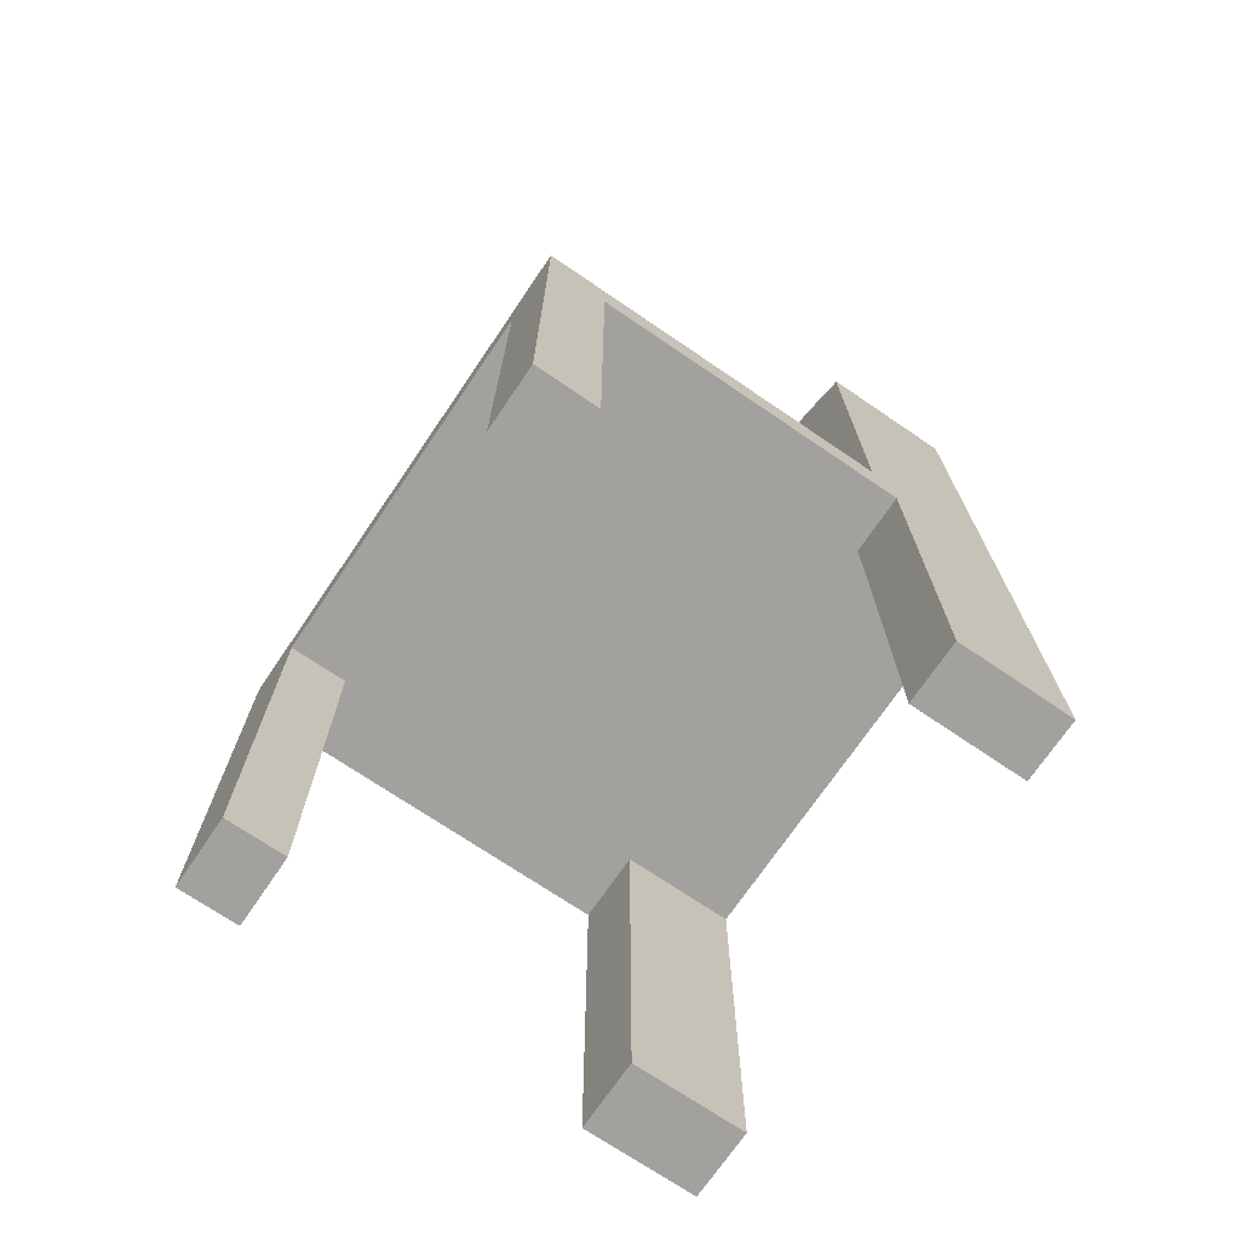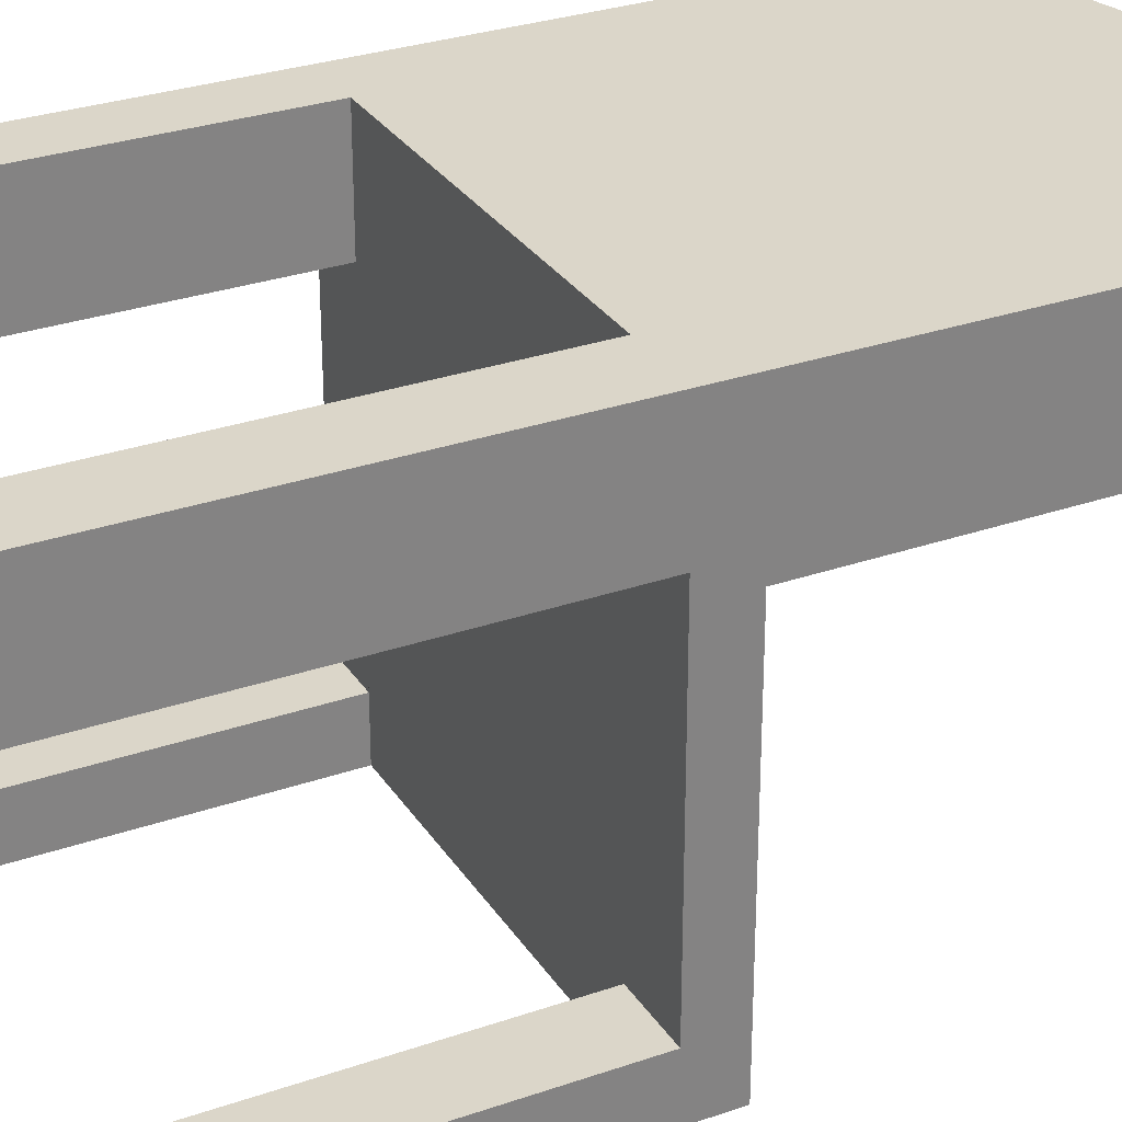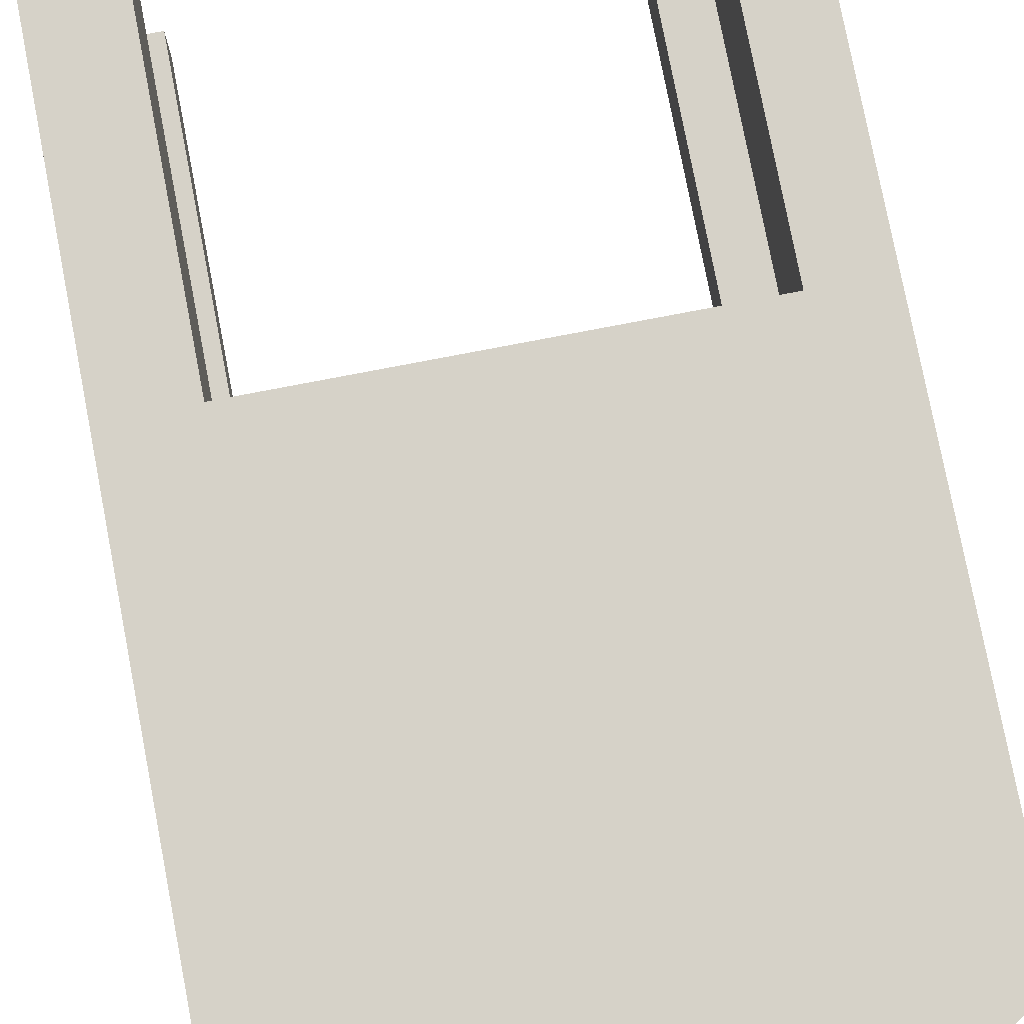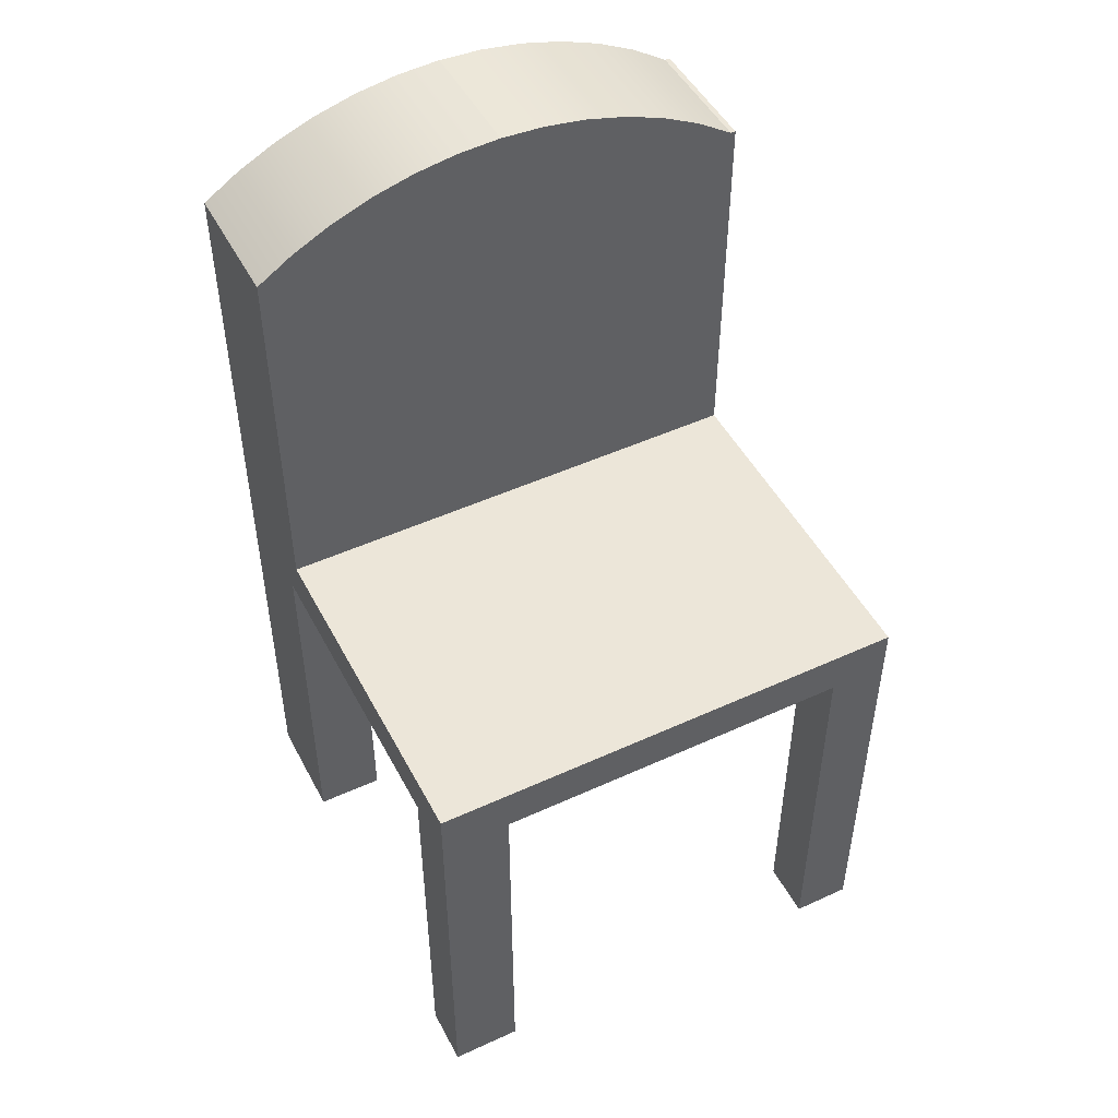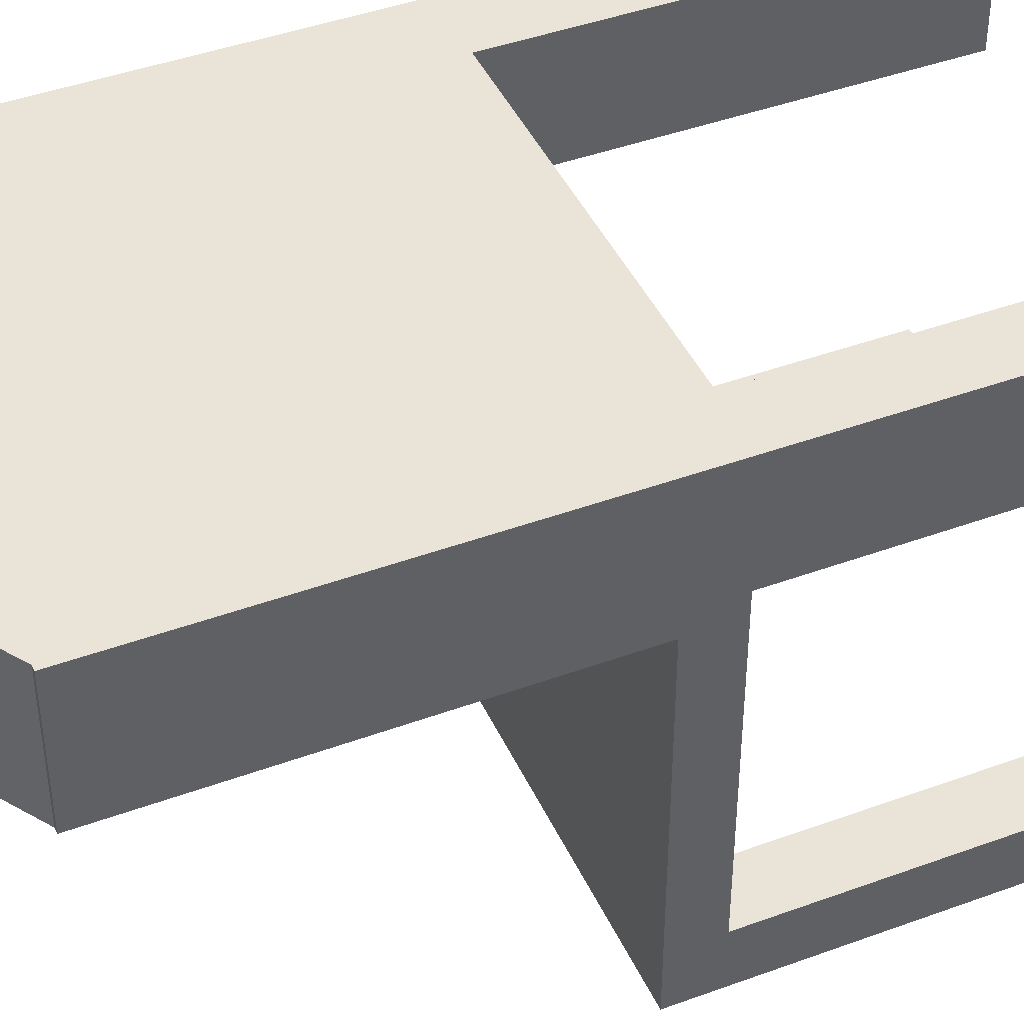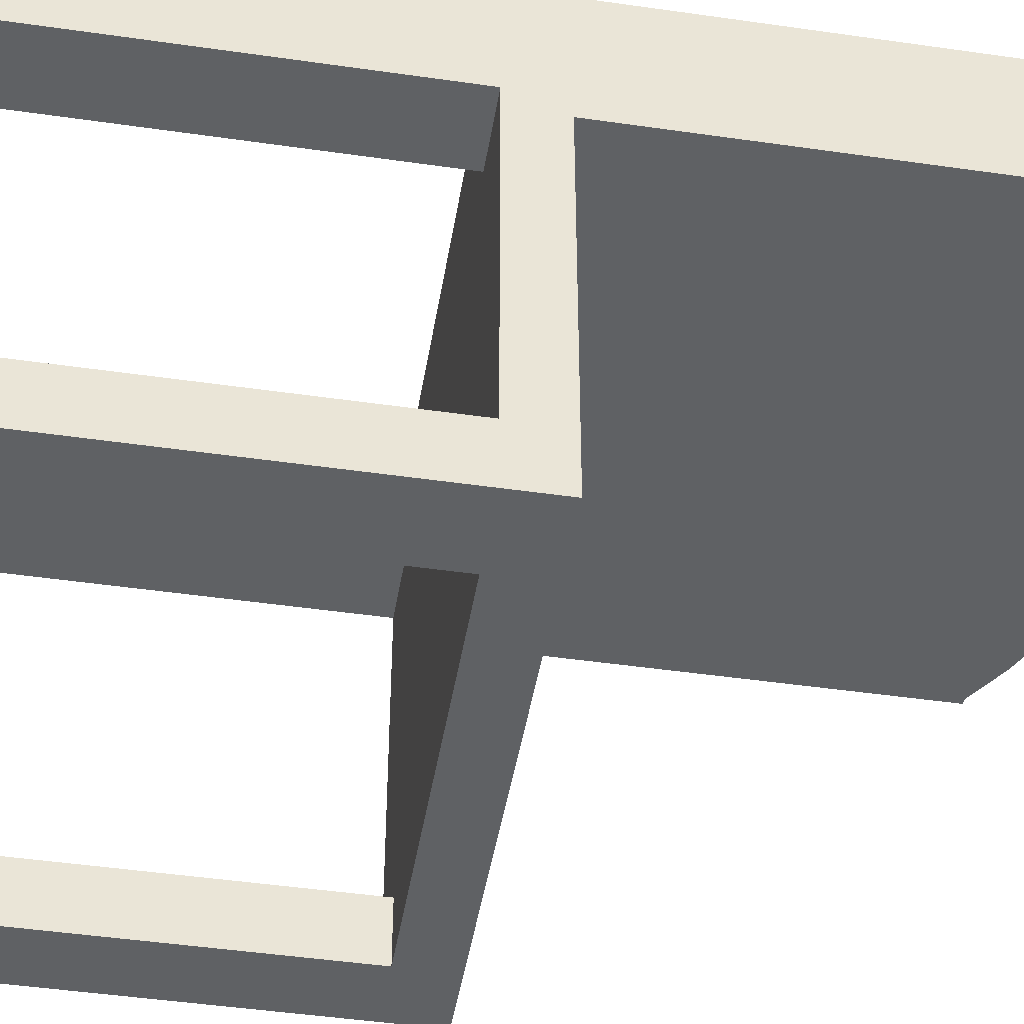
<metadata>
{"format":"obj","ext":"obj","renderer":"f3d","projection":"perspective","resolution":1024,"background":"white","views":[{"elev":-72.0,"azim":-124.2,"up":"+Y"},{"elev":29.8,"azim":63.1,"up":"+Z"},{"elev":77.6,"azim":169.1,"up":"+Z"},{"elev":48.8,"azim":153.0,"up":"+Y"},{"elev":43.4,"azim":-113.4,"up":"+Z"},{"elev":-46.1,"azim":80.6,"up":"+Z"}]}
</metadata>
<code>
v -0.206 -0.06136 -0.2701
v 0.2207 -0.06136 0.03417
v 0.2207 -0.06136 -0.2701
v -0.206 -0.06136 0.03417
v 0.2207 -0.1024 -0.2202
v 0.1606 -0.1024 -0.2701
v -0.206 -0.1024 -0.2202
v -0.206 0.2716 0.03417
v 0.2207 -0.4485 -0.2701
v 0.2207 -0.1024 0.05249
v -0.1547 -0.1024 -0.2701
v -0.206 -0.4617 -0.2202
v -0.206 -0.1024 0.05249
v 0.2207 0.2716 0.03417
v 0.2207 -0.4485 -0.2202
v 0.2207 0.2716 0.1478
v 0.1606 -0.1024 0.05249
v 0.1606 -0.4485 -0.2701
v -0.1547 -0.4617 -0.2701
v -0.1547 -0.1024 0.1478
v -0.206 -0.4617 -0.2701
v -0.1547 -0.1024 -0.2202
v -0.2016 0.2716 0.03417
v -0.206 0.2716 0.1478
v 0.1606 -0.4485 -0.2202
v 0.2207 -0.4441 0.05249
v 0.1606 -0.1024 -0.2202
v -0.1547 -0.1024 0.05249
v -0.1547 -0.4617 -0.2202
v -0.2016 0.2716 0.1478
v -0.1701 0.2921 0.03417
v 0.1892 0.2921 0.03417
v -0.206 -0.4499 0.1478
v 0.2207 -0.4441 0.1478
v 0.1606 -0.4441 0.05249
v -0.1547 -0.4499 0.05249
v -0.1701 0.2921 0.1478
v 0.1892 0.2921 0.1478
v -0.206 -0.4499 0.05249
v 0.1606 -0.4441 0.1478
v 0.1606 -0.1024 0.1478
v -0.1547 -0.4499 0.1478
v -0.1366 0.3093 0.1478
v -0.1366 0.3093 0.03417
v 0.1557 0.3093 0.03417
v 0.1557 0.3093 0.1478
v -0.1015 0.3228 0.1478
v 0.1206 0.3228 0.1478
v -0.1015 0.3228 0.03417
v 0.1206 0.3228 0.03417
v -0.06518 0.3325 0.1478
v 0.08424 0.3325 0.1478
v 0.08424 0.3325 0.03417
v -0.06518 0.3325 0.03417
v -0.02803 0.3384 0.1478
v 0.04709 0.3384 0.03417
v -0.02803 0.3384 0.03417
v 0.04709 0.3384 0.1478
v 0.009531 0.3404 0.1478
v 0.009531 0.3404 0.03417
g mesh1_mesh1-geometry
f 1 2 3
f 2 1 4
f 3 2 1
f 4 1 2
f 5 3 2
f 2 3 5
f 3 6 1
f 1 6 3
f 1 7 4
f 4 7 1
f 8 2 4
f 4 2 8
f 3 5 9
f 9 5 3
f 5 2 10
f 10 2 5
f 9 6 3
f 3 6 9
f 11 1 6
f 6 1 11
f 1 12 7
f 7 12 1
f 4 7 13
f 13 7 4
f 2 8 14
f 14 8 2
f 4 13 8
f 8 13 4
f 15 9 5
f 5 9 15
f 2 16 10
f 10 16 2
f 17 5 10
f 10 5 17
f 6 9 18
f 18 9 6
f 19 1 11
f 11 1 19
f 6 20 11
f 11 20 6
f 12 1 21
f 21 1 12
f 12 22 7
f 7 22 12
f 22 13 7
f 7 13 22
f 14 8 23
f 23 8 14
f 16 2 14
f 14 2 16
f 8 13 24
f 24 13 8
f 25 9 15
f 15 9 25
f 5 25 15
f 15 25 5
f 10 16 26
f 26 16 10
f 5 17 27
f 27 17 5
f 26 17 10
f 10 17 26
f 9 25 18
f 18 25 9
f 25 6 18
f 18 6 25
f 1 19 21
f 21 19 1
f 22 19 11
f 11 19 22
f 27 20 6
f 6 20 27
f 11 20 28
f 28 20 11
f 19 12 21
f 21 12 19
f 22 12 29
f 29 12 22
f 13 22 28
f 28 22 13
f 8 30 23
f 23 30 8
f 14 23 31
f 31 23 14
f 32 16 14
f 14 16 32
f 24 13 33
f 33 13 24
f 30 8 24
f 24 8 30
f 25 5 27
f 27 5 25
f 26 16 34
f 34 16 26
f 17 20 27
f 27 20 17
f 17 26 35
f 35 26 17
f 6 25 27
f 27 25 6
f 19 22 29
f 29 22 19
f 11 28 22
f 22 28 11
f 20 36 28
f 28 36 20
f 12 19 29
f 29 19 12
f 36 13 28
f 28 13 36
f 37 23 30
f 30 23 37
f 23 37 31
f 31 37 23
f 14 31 32
f 32 31 14
f 16 32 38
f 38 32 16
f 33 13 39
f 39 13 33
f 33 20 24
f 24 20 33
f 24 16 30
f 30 16 24
f 16 40 34
f 34 40 16
f 40 26 34
f 34 26 40
f 20 17 41
f 41 17 20
f 26 40 35
f 35 40 26
f 40 17 35
f 35 17 40
f 36 20 42
f 42 20 36
f 13 36 39
f 39 36 13
f 30 38 37
f 37 38 30
f 43 31 37
f 37 31 43
f 32 31 44
f 44 31 32
f 45 38 32
f 32 38 45
f 38 30 16
f 16 30 38
f 36 33 39
f 39 33 36
f 20 33 42
f 42 33 20
f 24 20 16
f 16 20 24
f 40 16 41
f 41 16 40
f 17 40 41
f 41 40 17
f 41 16 20
f 20 16 41
f 33 36 42
f 42 36 33
f 37 38 46
f 46 38 37
f 31 43 44
f 44 43 31
f 37 46 43
f 43 46 37
f 32 44 45
f 45 44 32
f 38 45 46
f 46 45 38
f 47 44 43
f 43 44 47
f 43 46 48
f 48 46 43
f 45 44 49
f 49 44 45
f 50 46 45
f 45 46 50
f 44 47 49
f 49 47 44
f 43 48 47
f 47 48 43
f 46 50 48
f 48 50 46
f 45 49 50
f 50 49 45
f 51 49 47
f 47 49 51
f 47 48 52
f 52 48 47
f 53 48 50
f 50 48 53
f 50 49 54
f 54 49 50
f 49 51 54
f 54 51 49
f 47 52 51
f 51 52 47
f 48 53 52
f 52 53 48
f 50 54 53
f 53 54 50
f 55 54 51
f 51 54 55
f 51 52 55
f 55 52 51
f 56 52 53
f 53 52 56
f 53 54 57
f 57 54 53
f 54 55 57
f 57 55 54
f 55 52 58
f 58 52 55
f 52 56 58
f 58 56 52
f 53 57 56
f 56 57 53
f 59 57 55
f 55 57 59
f 55 58 59
f 59 58 55
f 60 58 56
f 56 58 60
f 56 57 60
f 60 57 56
f 57 59 60
f 60 59 57
f 58 60 59
f 59 60 58
g mesh2_mesh2-geometry
l 3 1
l 9 3
l 2 3
l 1 4
l 21 1
l 15 9
l 9 18
l 4 2
l 2 14
l 4 8
l 21 12
l 19 21
l 25 15
l 5 15
l 18 25
l 6 18
l 14 32
l 14 16
l 8 24
l 23 8
l 7 12
l 12 29
l 11 19
l 29 19
l 27 25
l 27 5
l 10 5
l 6 27
l 6 11
l 32 45
l 34 16
l 16 38
l 33 24
l 30 24
l 31 23
l 23 30
l 7 13
l 7 22
l 22 29
l 22 11
l 10 17
l 10 26
l 45 50
l 40 34
l 34 26
l 38 46
l 39 33
l 33 42
l 37 30
l 44 31
l 13 28
l 13 39
l 17 41
l 17 35
l 26 35
l 50 53
l 35 40
l 41 40
l 46 48
l 39 36
l 20 42
l 36 42
l 43 37
l 49 44
l 28 20
l 28 36
l 20 41
l 53 56
l 48 52
l 47 43
l 54 49
l 56 60
l 52 58
l 51 47
l 57 54
l 60 57
l 60 59
l 58 59
l 55 51
l 59 55

</code>
